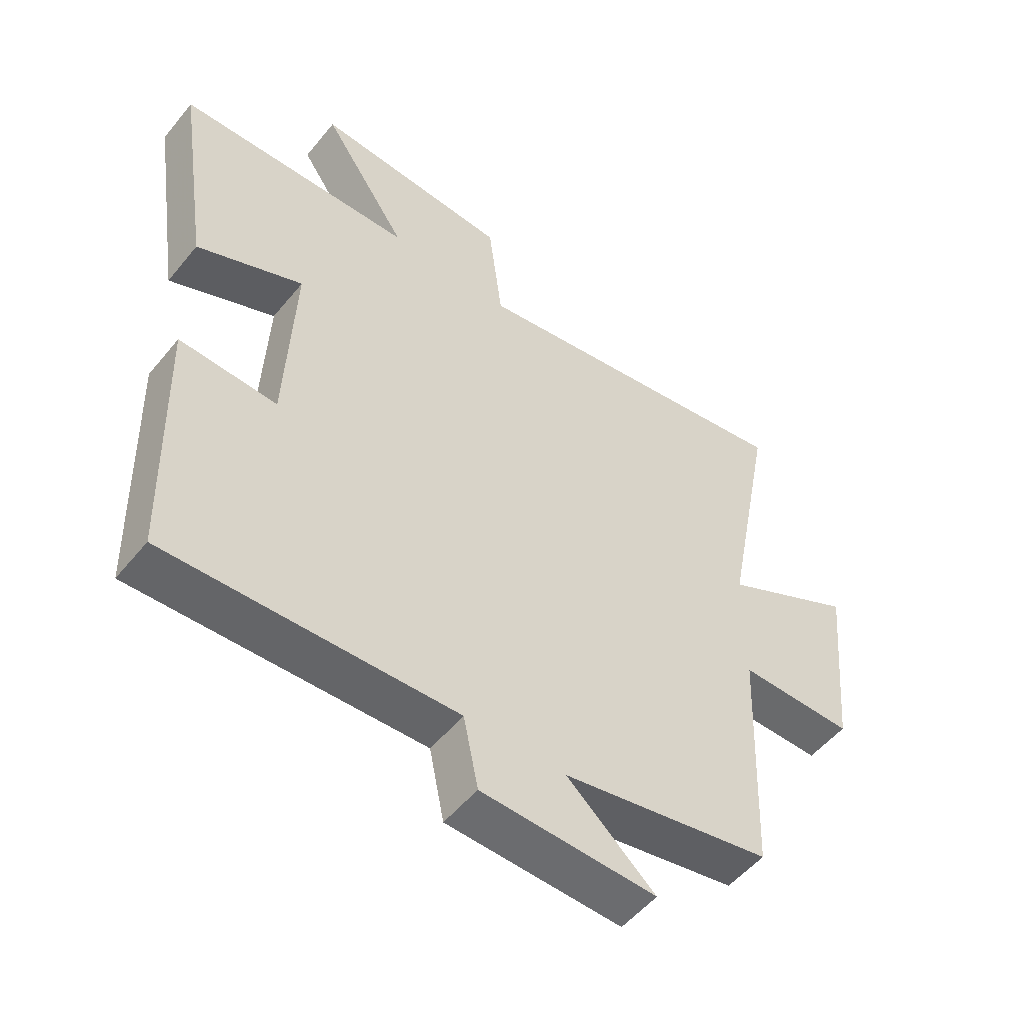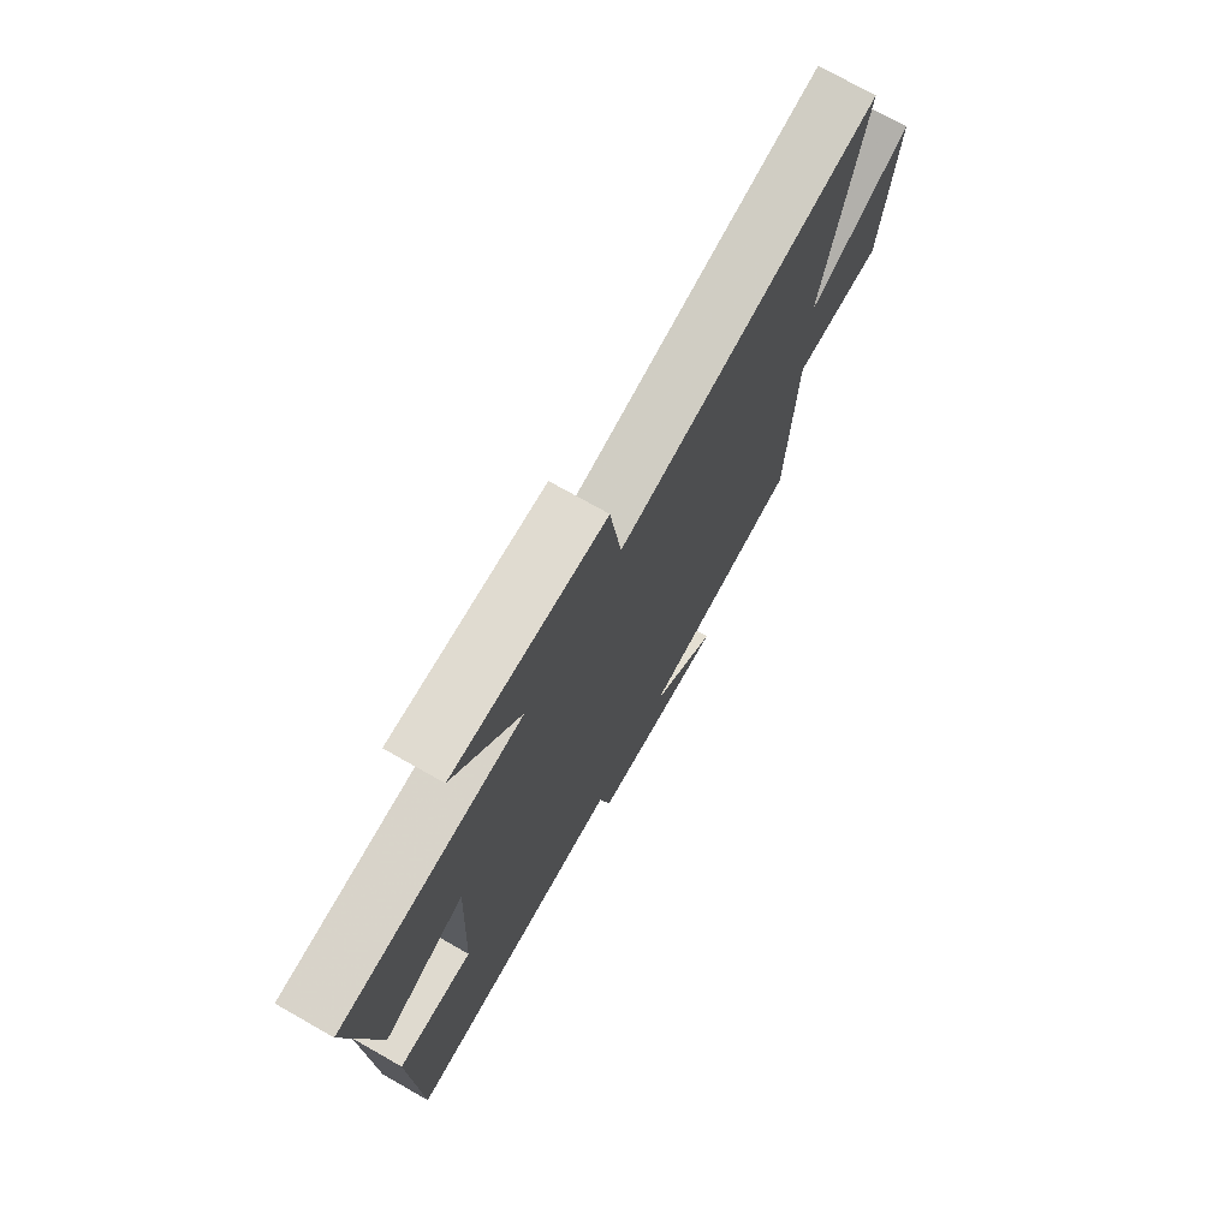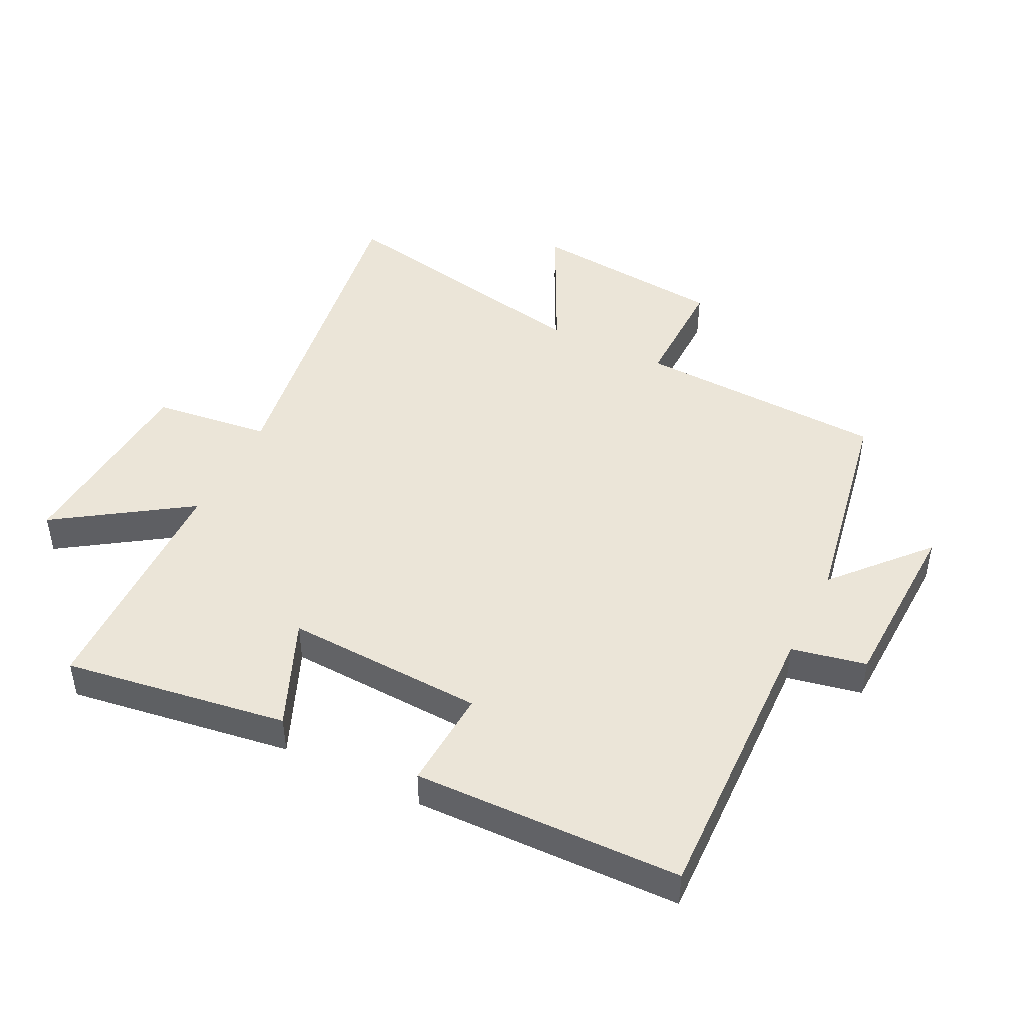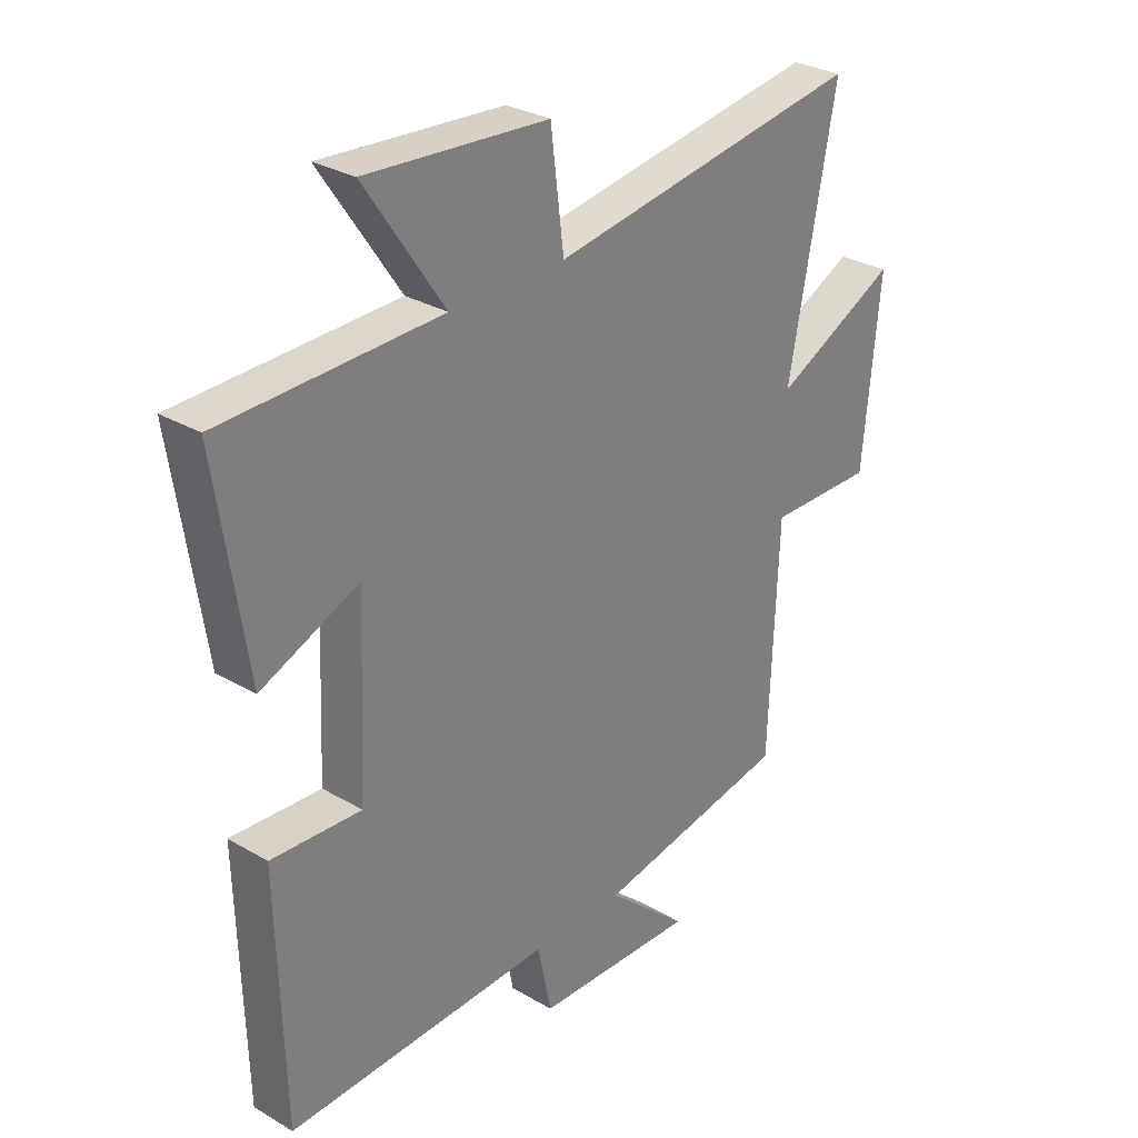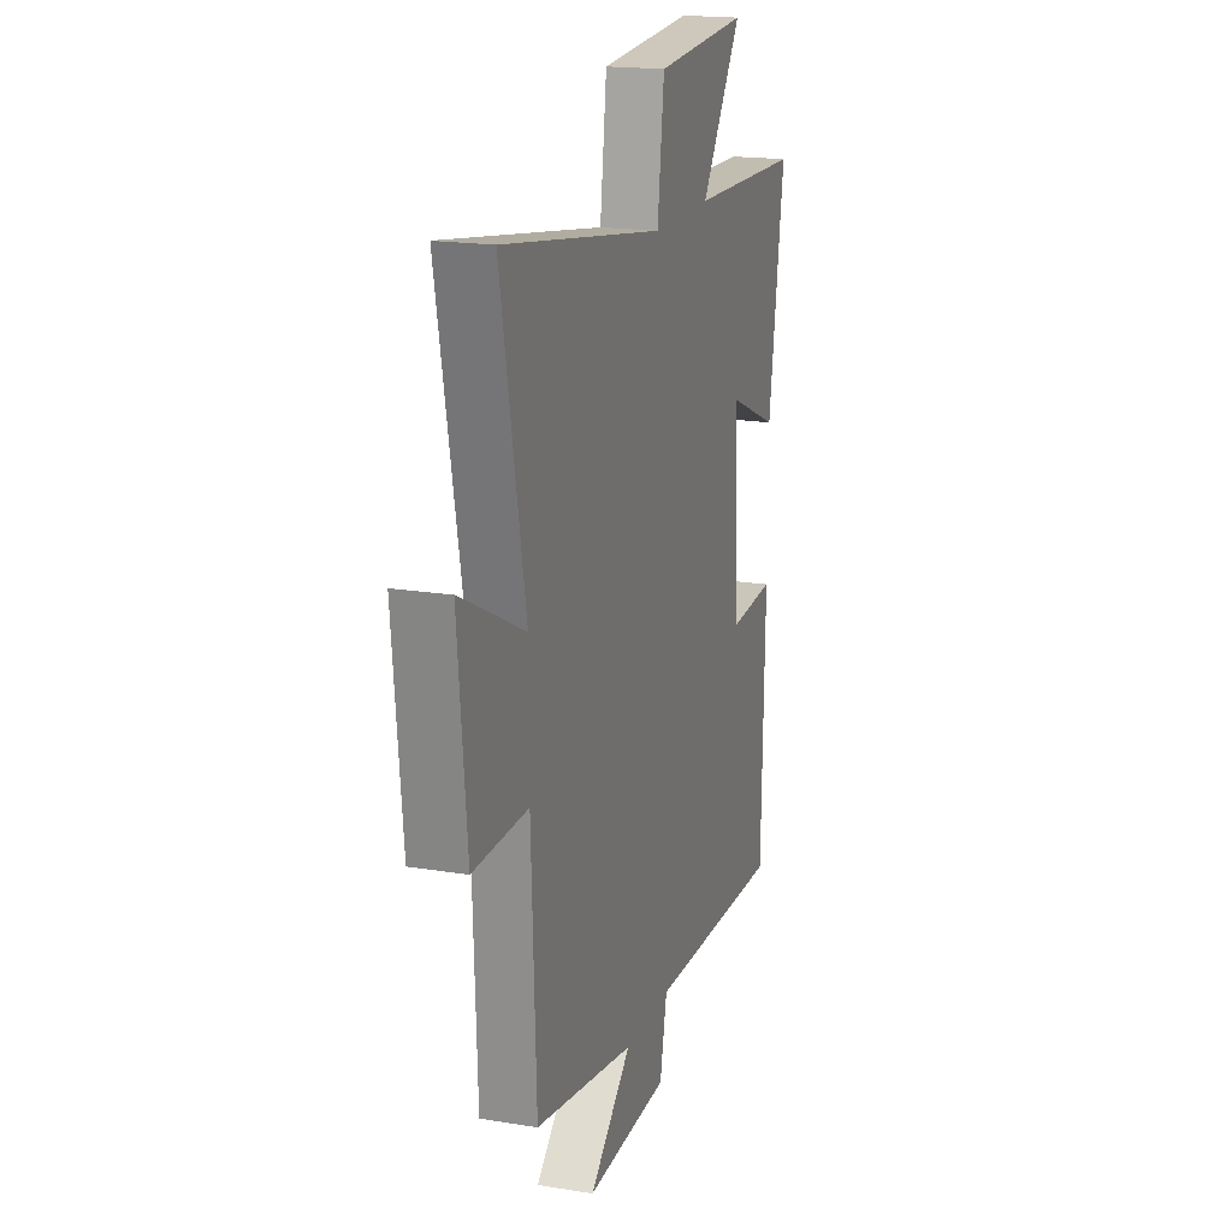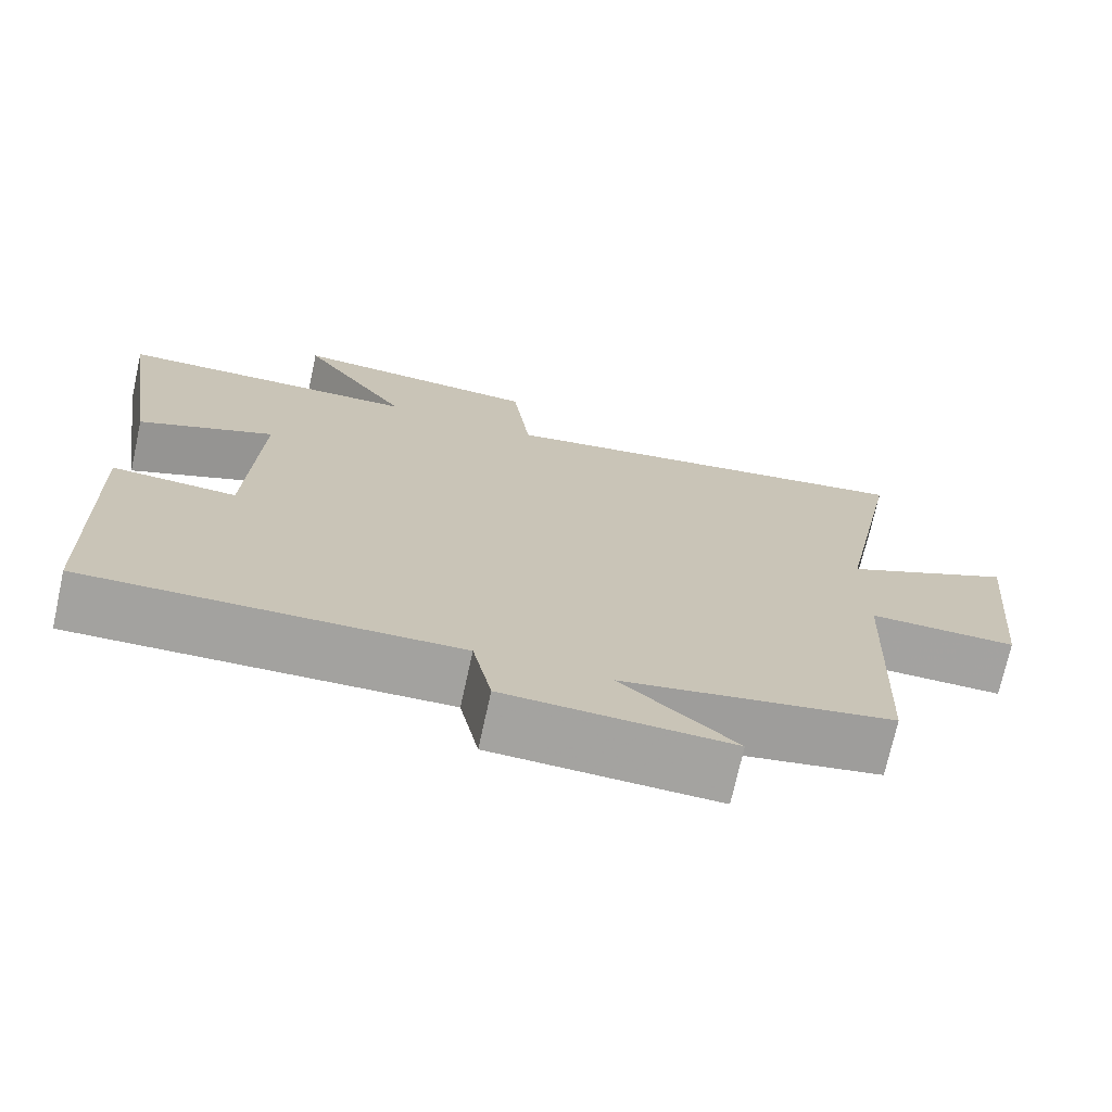
<metadata>
{"format":"obj","ext":"obj","renderer":"f3d","projection":"perspective","resolution":1024,"background":"white","views":[{"elev":-52.6,"azim":141.9,"up":"+Z"},{"elev":74.0,"azim":119.5,"up":"+Z"},{"elev":45.7,"azim":116.5,"up":"+Y"},{"elev":29.5,"azim":130.9,"up":"+Z"},{"elev":18.3,"azim":-72.4,"up":"+Z"},{"elev":-72.6,"azim":167.6,"up":"+Z"}]}
</metadata>
<code>
v -0.484 0.07 -0.437
v -0.5 0.07 -0.043
v -0.687 0.07 -0.045
v -0.717 0.07 0.265
v -0.5 0.07 0.157
v -0.583 0.07 0.587
v -0.032 0.07 0.5
v -0.009 0.07 0.684
v 0.309 0.07 0.706
v 0.17 0.07 0.5
v 0.553 0.07 0.49
v 0.5 0.07 0.138
v 0.328 0.07 0.211
v 0.342 0.07 -0.103
v 0.5 0.07 -0.094
v 0.489 0.07 -0.515
v 0.022 0.07 -0.5
v -0.002 0.07 -0.617
v -0.286 0.07 -0.627
v -0.142 0.07 -0.5
v -0.484 0 -0.437
v -0.5 0 -0.043
v -0.687 0 -0.045
v -0.717 0 0.265
v -0.5 0 0.157
v -0.583 0 0.587
v -0.032 0 0.5
v -0.009 0 0.684
v 0.309 0 0.706
v 0.17 0 0.5
v 0.553 0 0.49
v 0.5 0 0.138
v 0.328 0 0.211
v 0.342 0 -0.103
v 0.5 0 -0.094
v 0.489 0 -0.515
v 0.022 0 -0.5
v -0.002 0 -0.617
v -0.286 0 -0.627
v -0.142 0 -0.5
f 17 18 19 20
f 17 20 1 2
f 14 15 16 17
f 13 14 17 2
f 10 11 12 13
f 10 13 2 3
f 7 8 9 10
f 7 10 3
f 5 6 7
f 5 7 3
f 3 4 5
f 40 39 38 37
f 22 21 40 37
f 37 36 35 34
f 22 37 34 33
f 33 32 31 30
f 23 22 33 30
f 30 29 28 27
f 23 30 27
f 27 26 25
f 23 27 25
f 25 24 23
f 1 21 22 2
f 2 22 23 3
f 3 23 24 4
f 4 24 25 5
f 5 25 26 6
f 6 26 27 7
f 7 27 28 8
f 8 28 29 9
f 9 29 30 10
f 10 30 31 11
f 11 31 32 12
f 12 32 33 13
f 13 33 34 14
f 14 34 35 15
f 15 35 36 16
f 16 36 37 17
f 17 37 38 18
f 18 38 39 19
f 19 39 40 20
f 20 40 21 1

</code>
